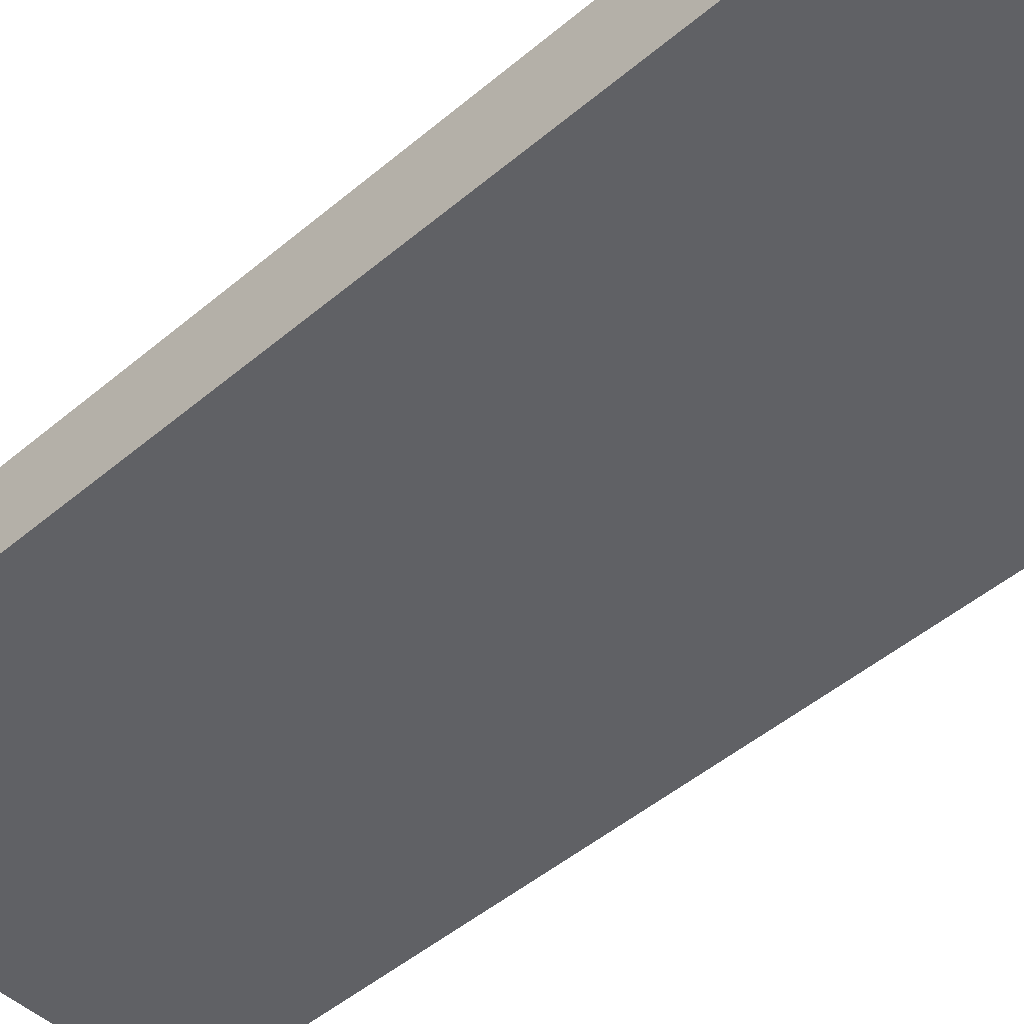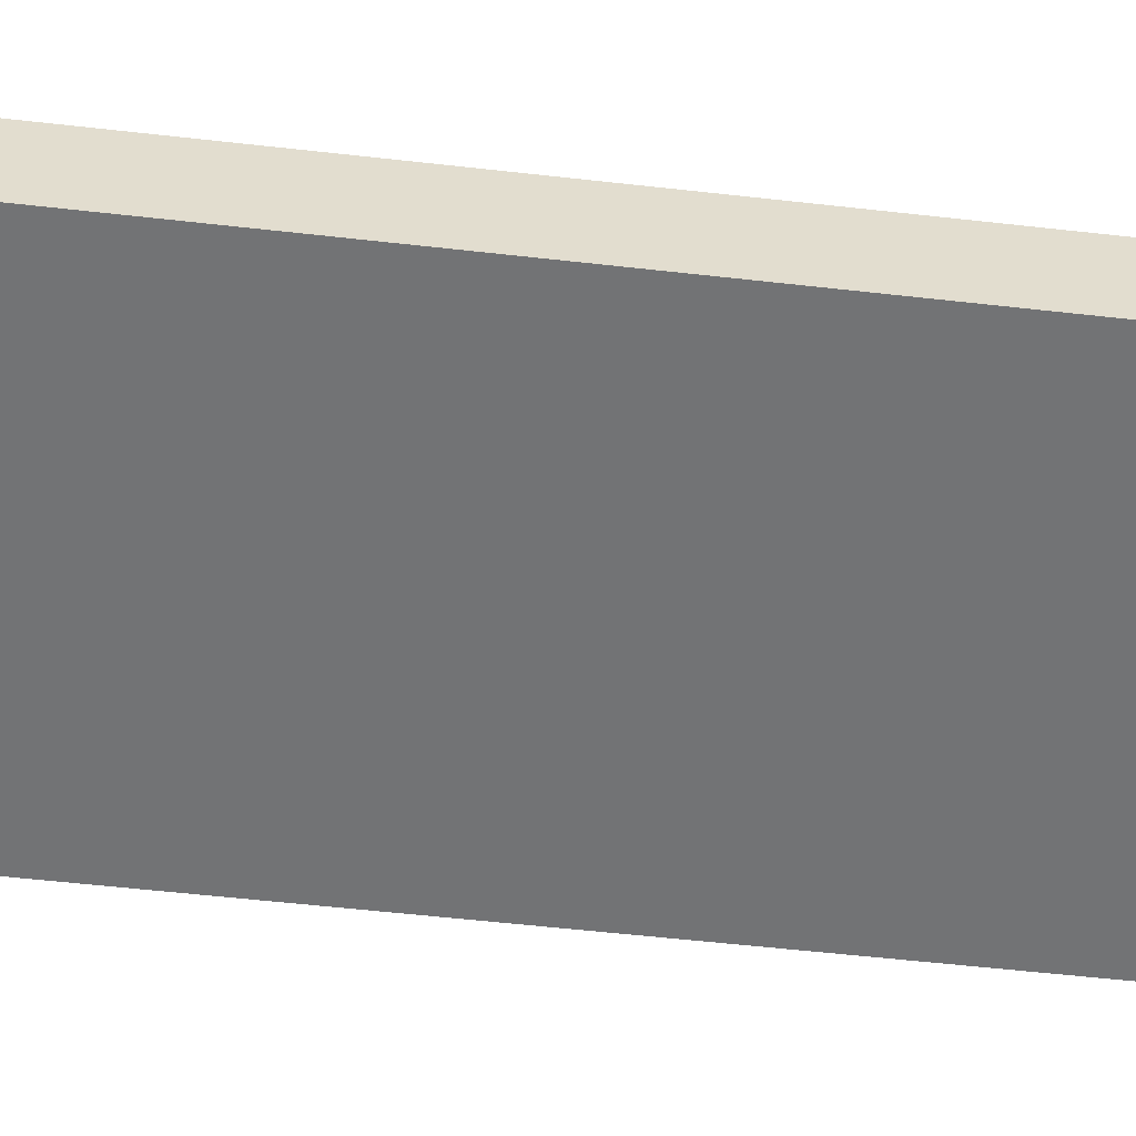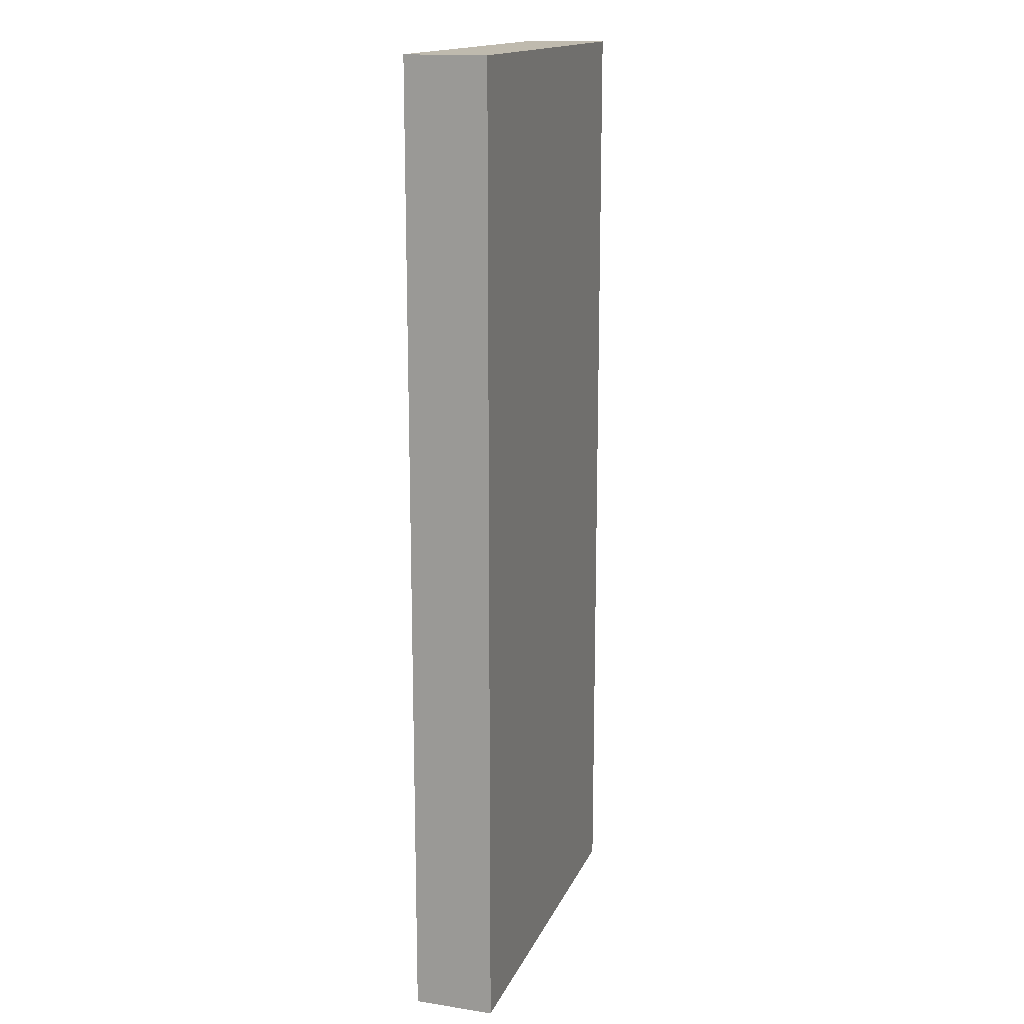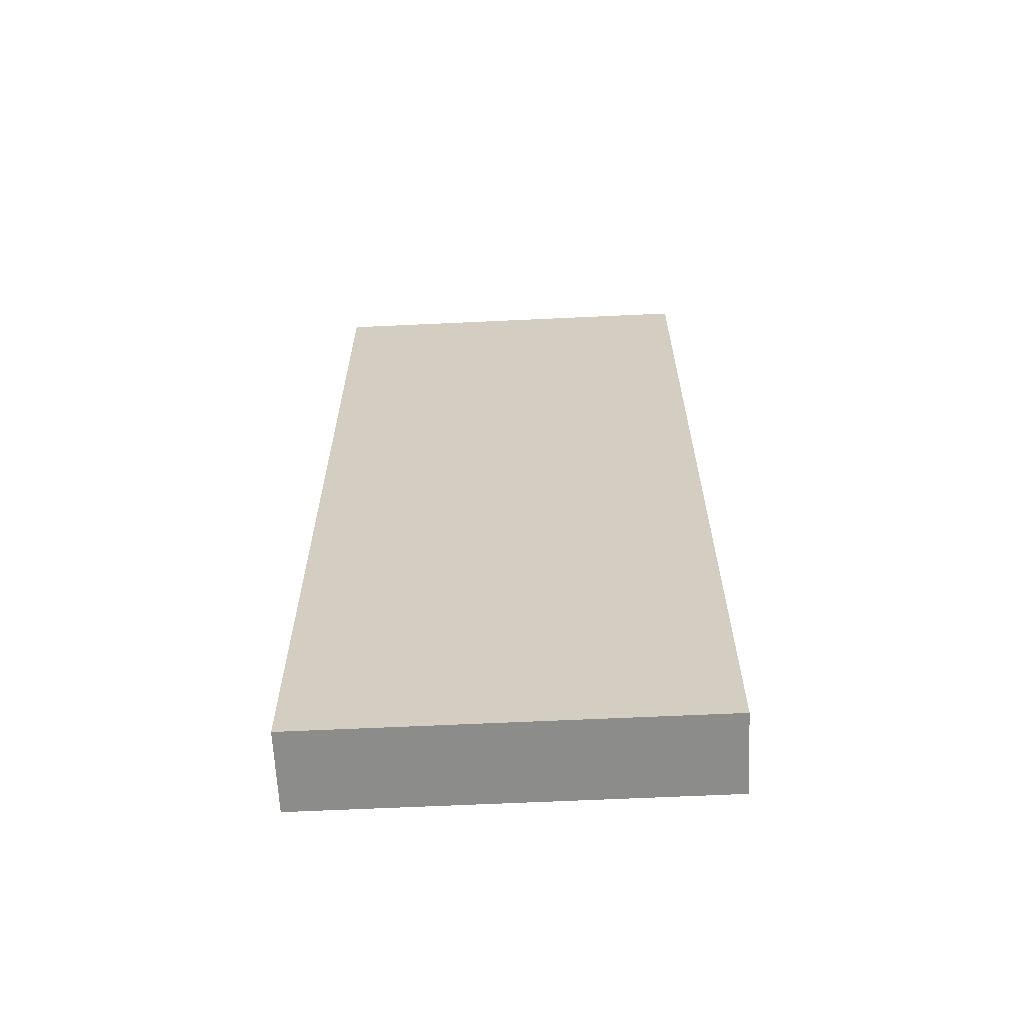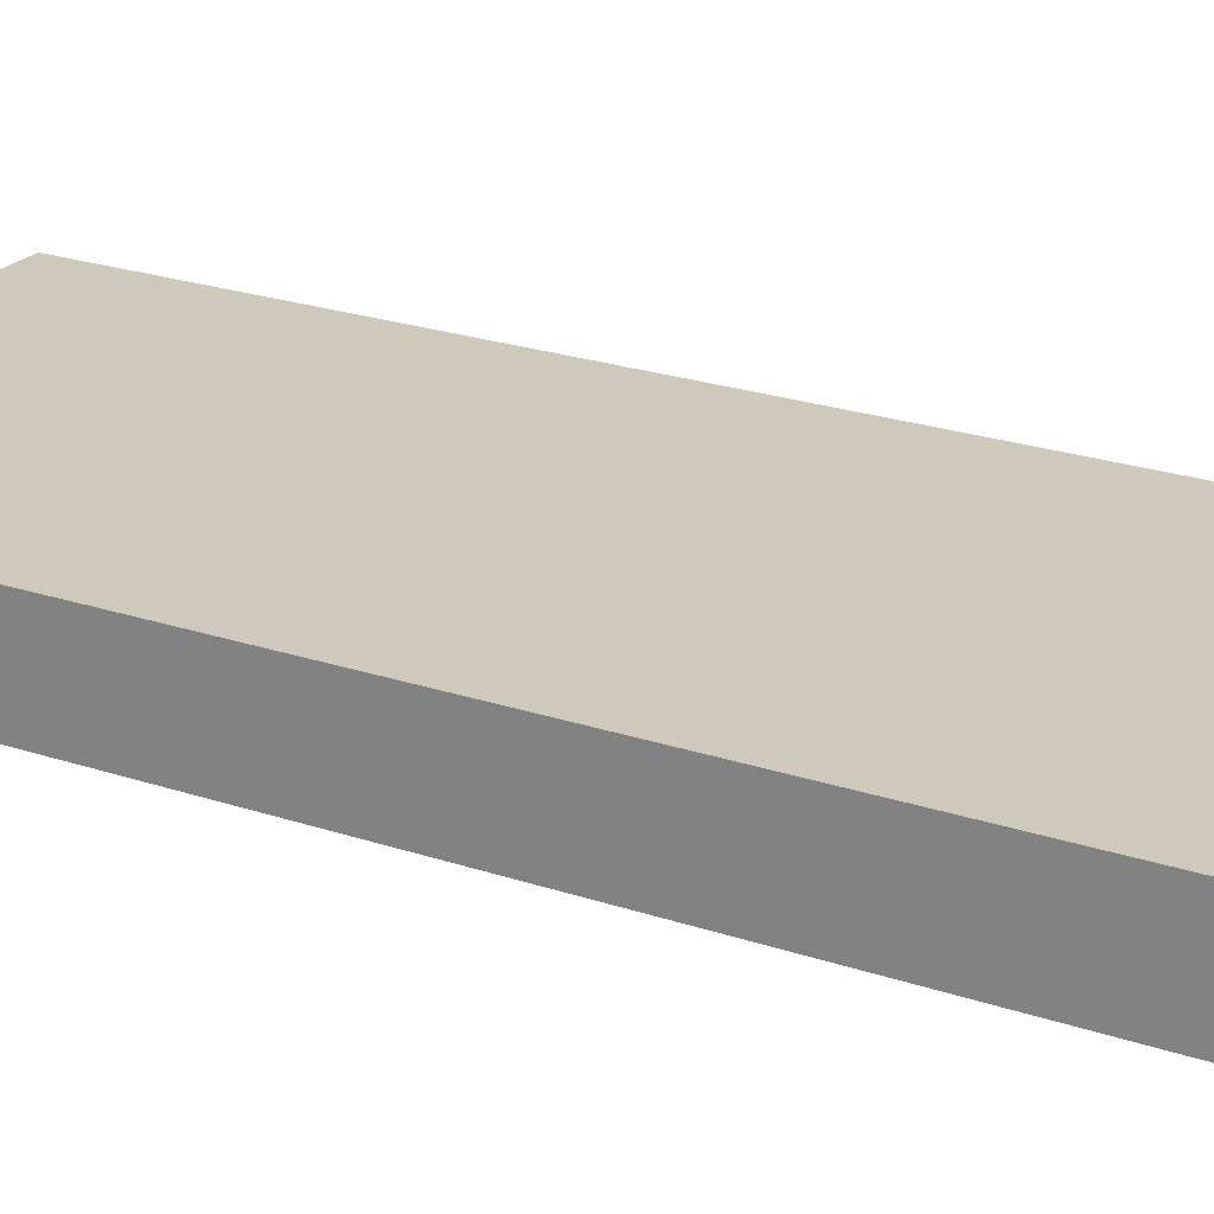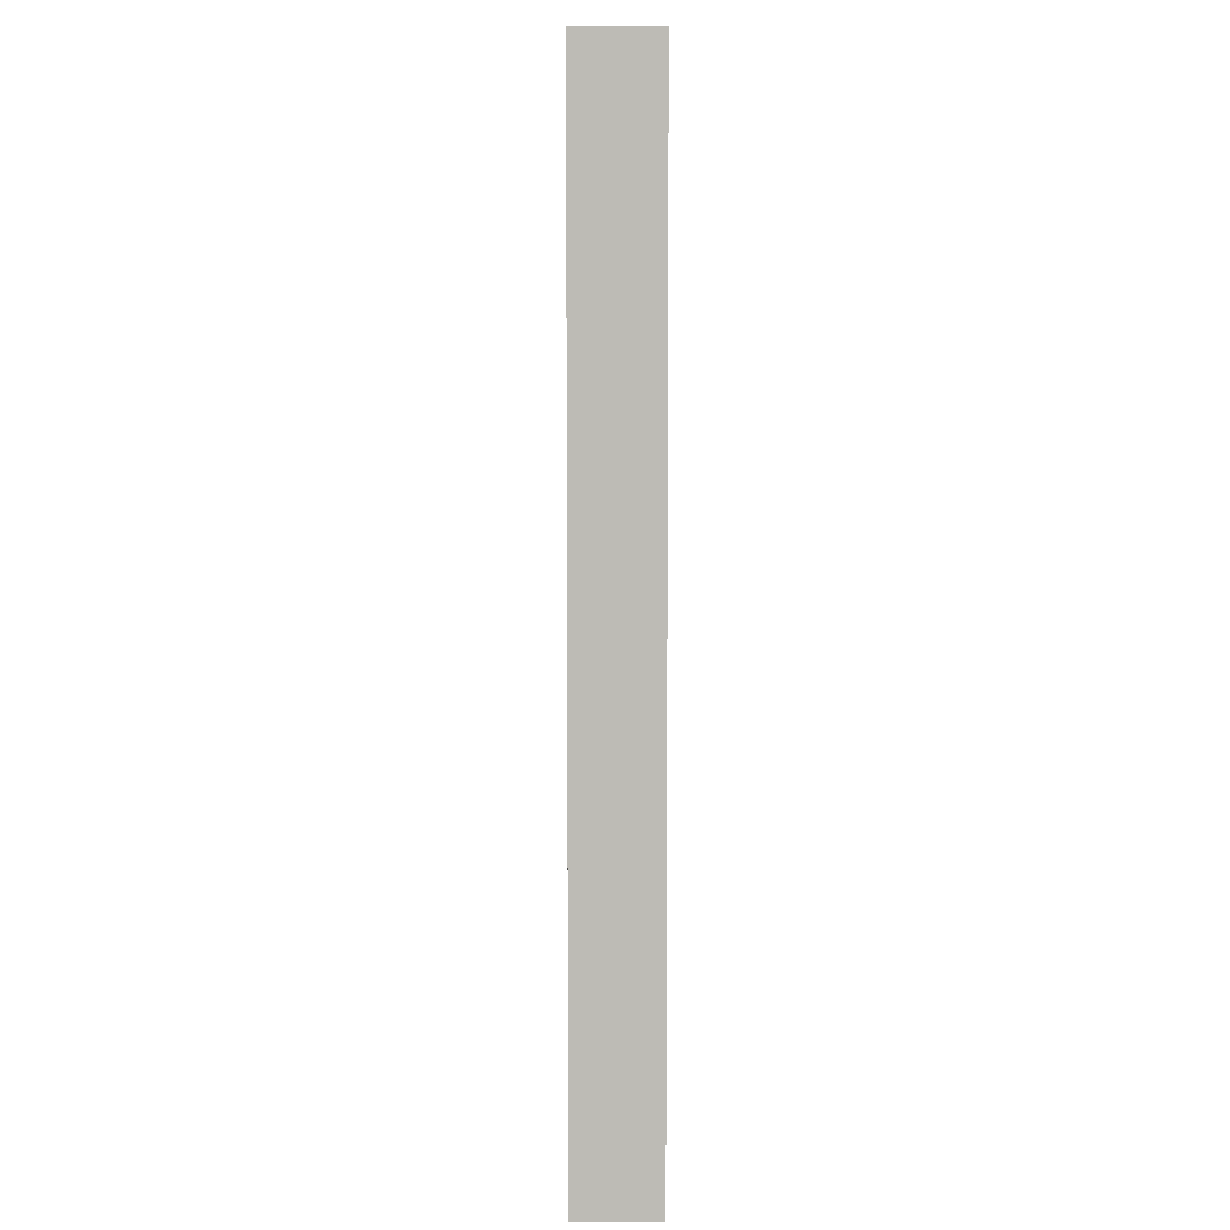
<metadata>
{"format":"obj","ext":"obj","renderer":"f3d","projection":"perspective","resolution":1024,"background":"white","views":[{"elev":-47.1,"azim":133.9,"up":"+Y"},{"elev":-55.8,"azim":83.2,"up":"+Y"},{"elev":15.8,"azim":-72.3,"up":"+Z"},{"elev":-64.1,"azim":-177.3,"up":"+Z"},{"elev":22.6,"azim":120.4,"up":"+Y"},{"elev":5.9,"azim":89.5,"up":"+Z"}]}
</metadata>
<code>
v 425 20 -100
v 375.6 20 -100
v 425 10 -100
v 425 20 -220
v 375.6 10 -100
v 375.6 20 -220
v 425 10 -220
v 375.6 10 -220
f 1 2 5
f 1 5 3
f 1 3 7
f 1 7 4
f 1 4 6
f 1 6 2
f 2 6 8
f 2 8 5
f 3 5 8
f 3 8 7
f 4 7 8
f 4 8 6

</code>
